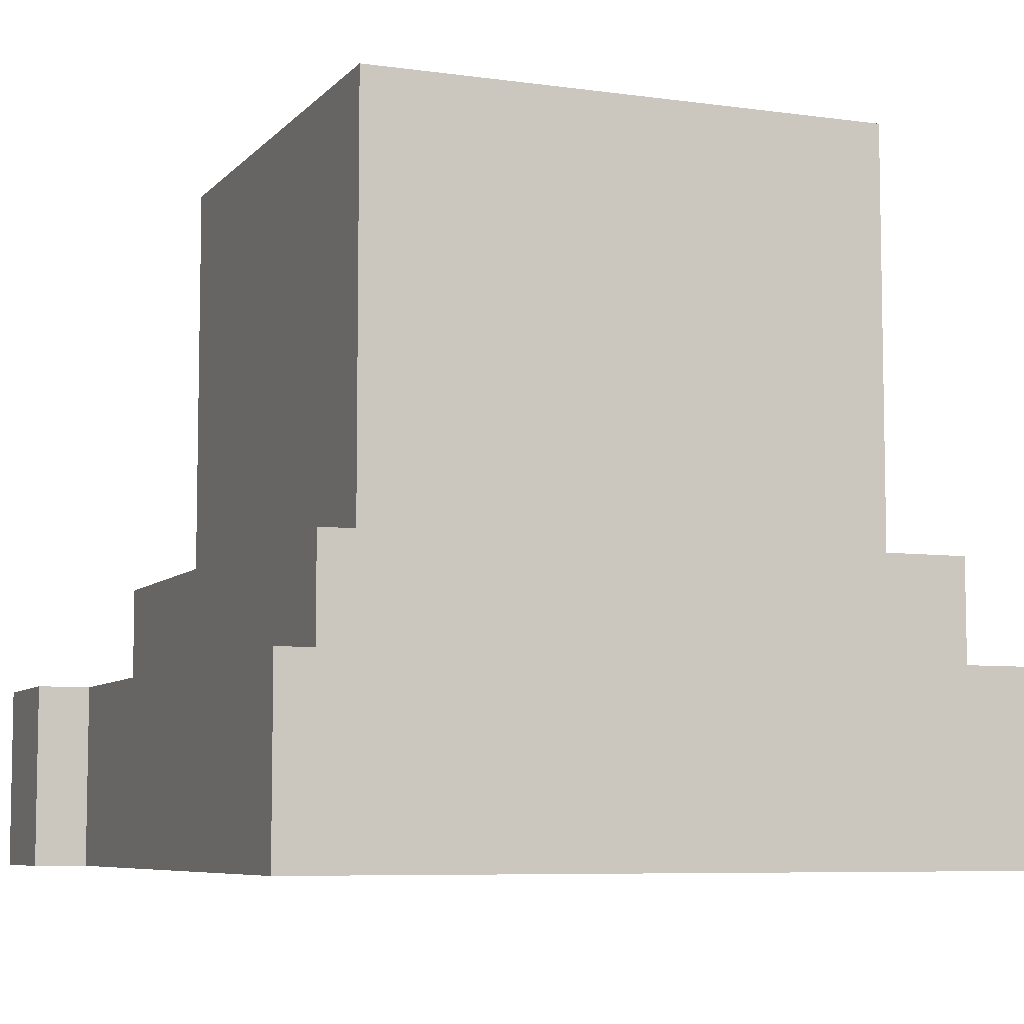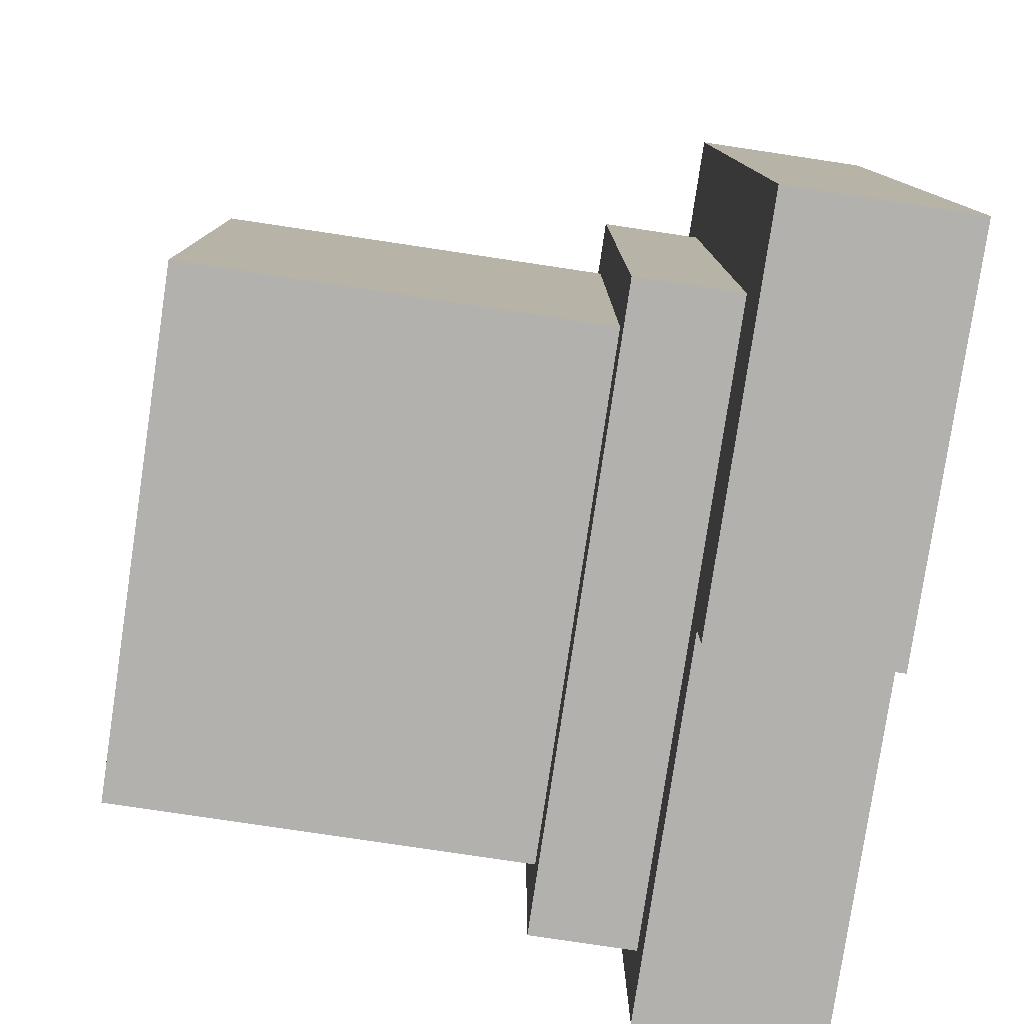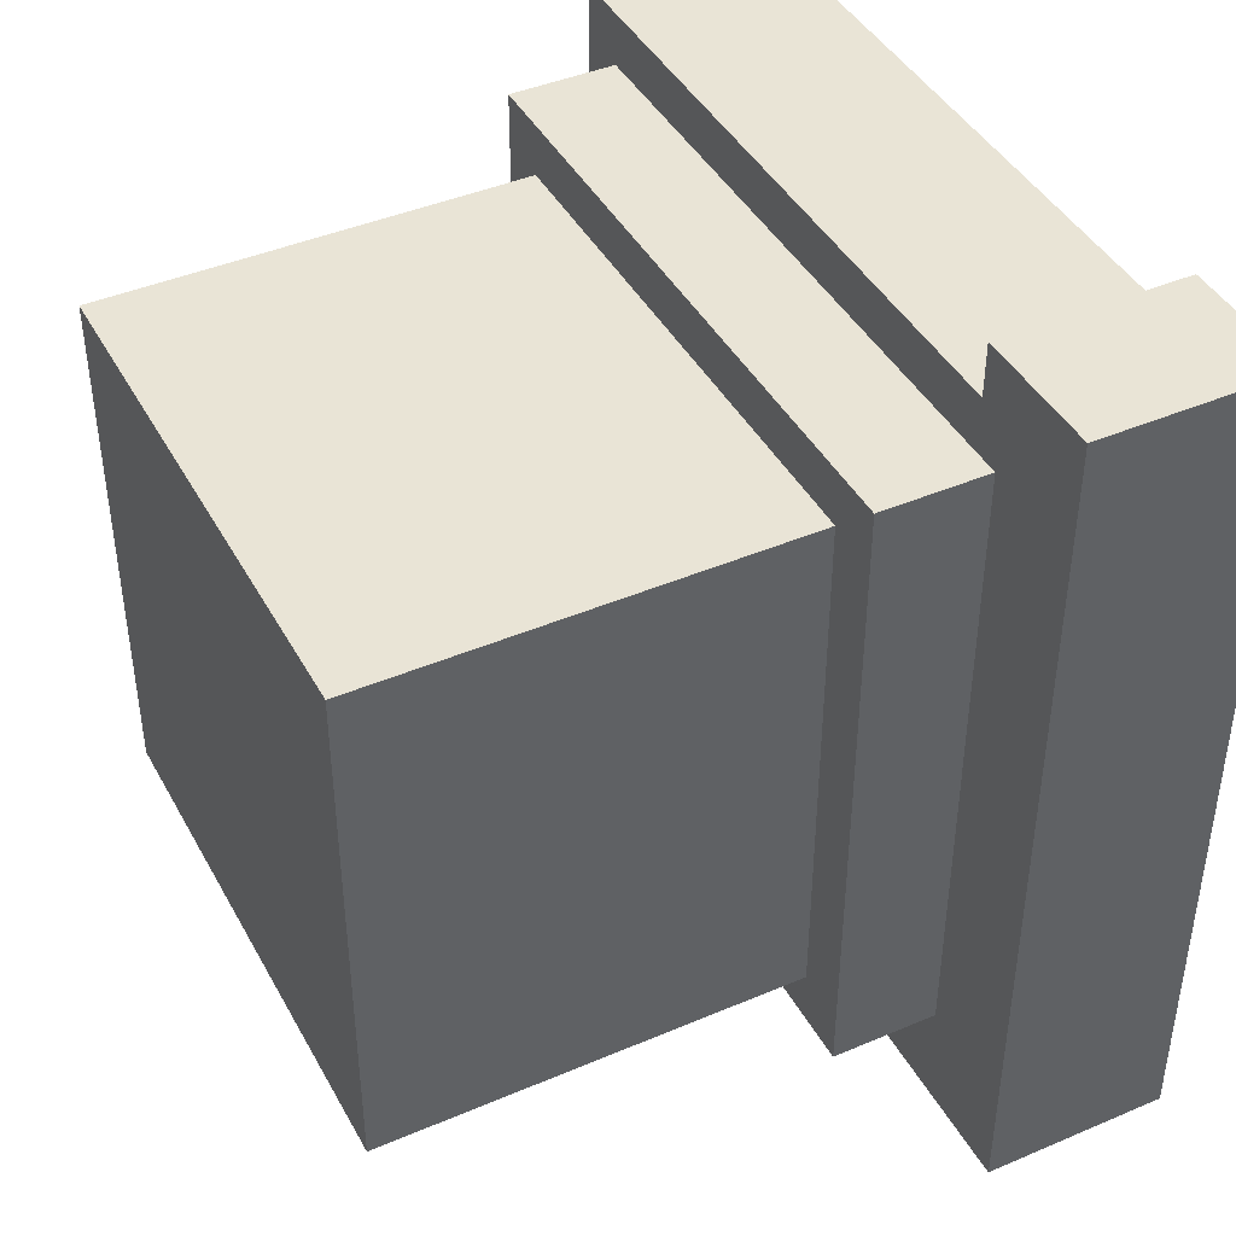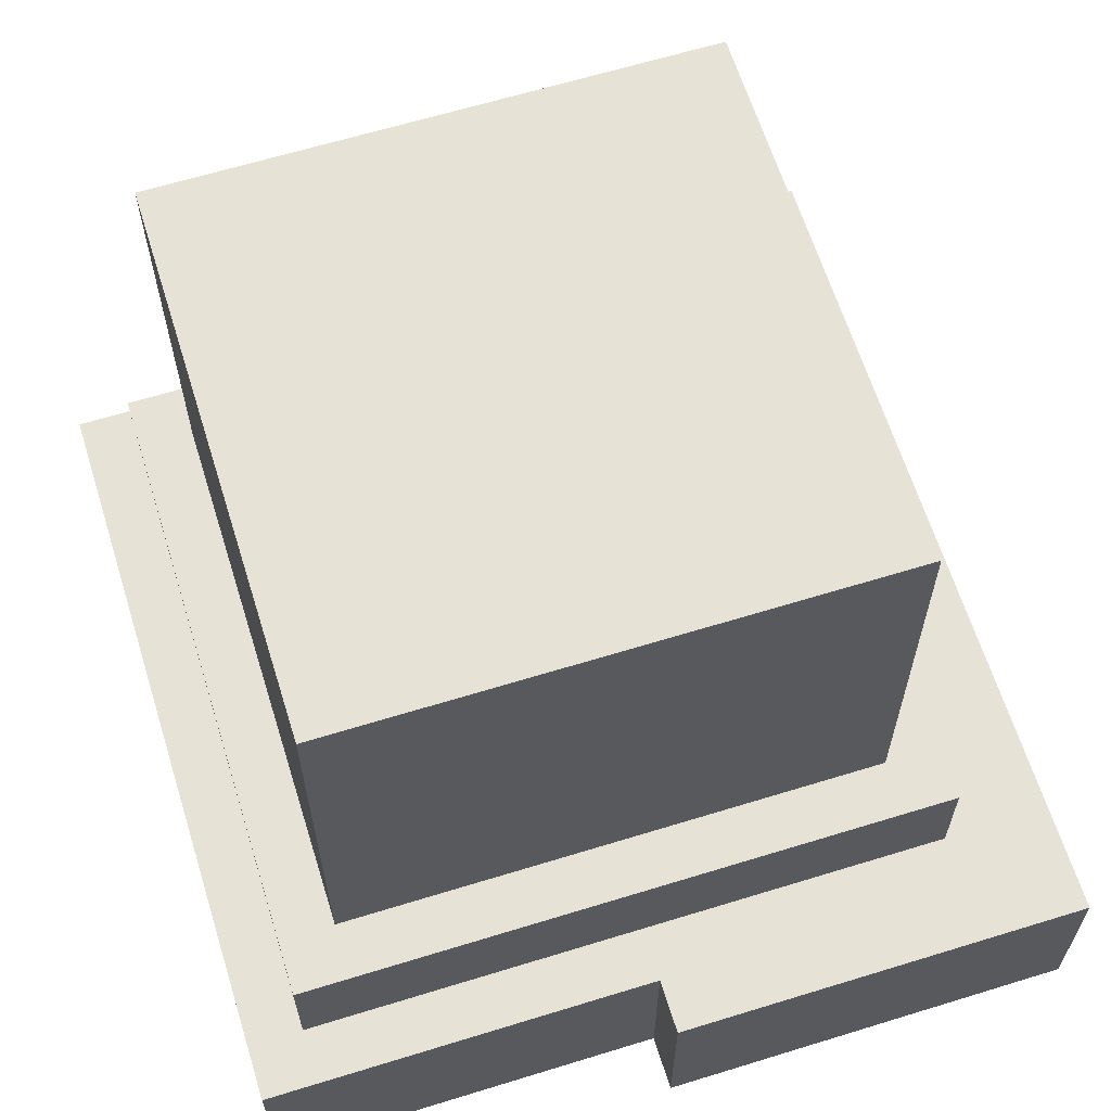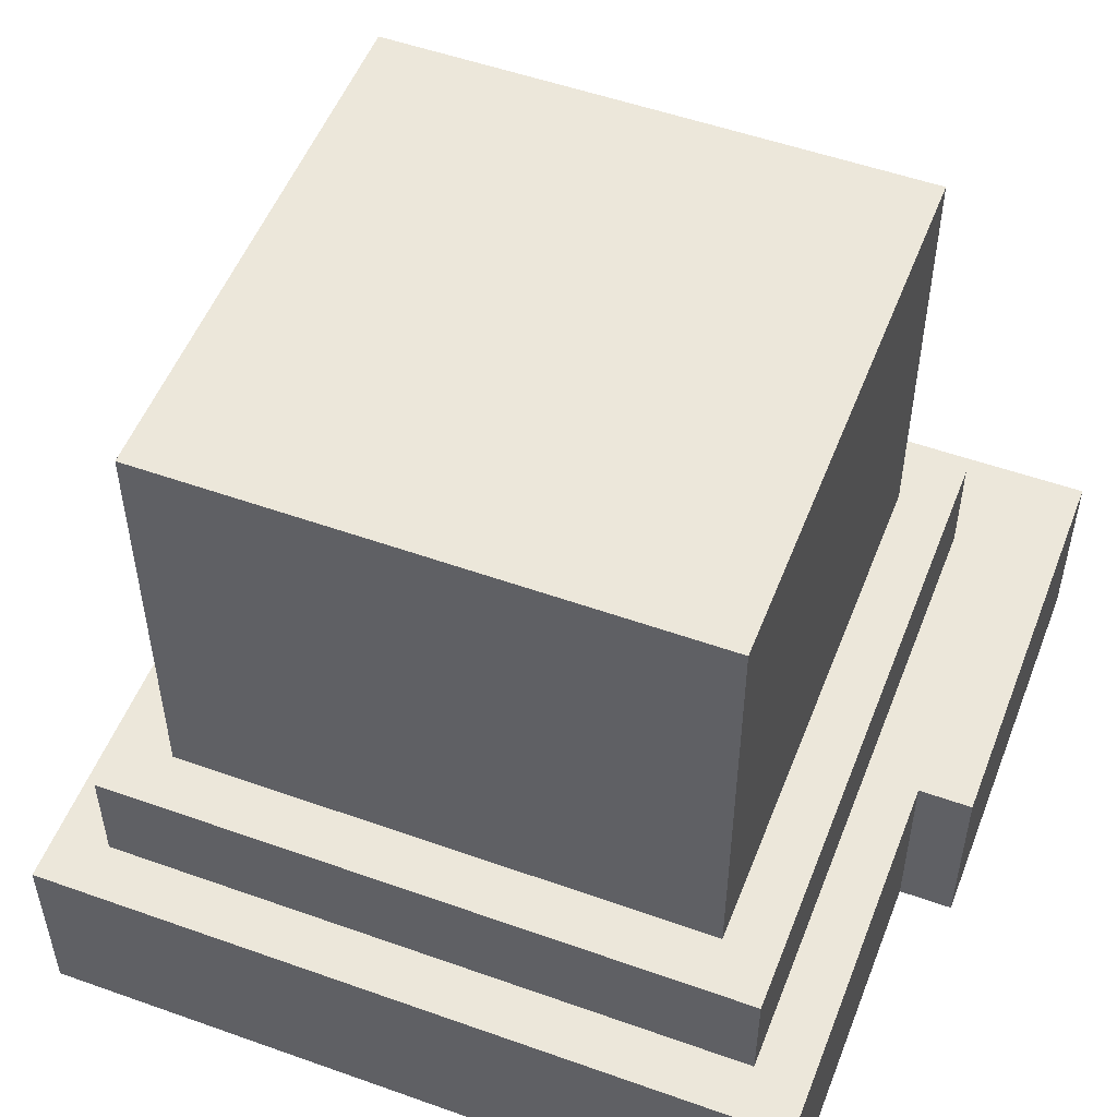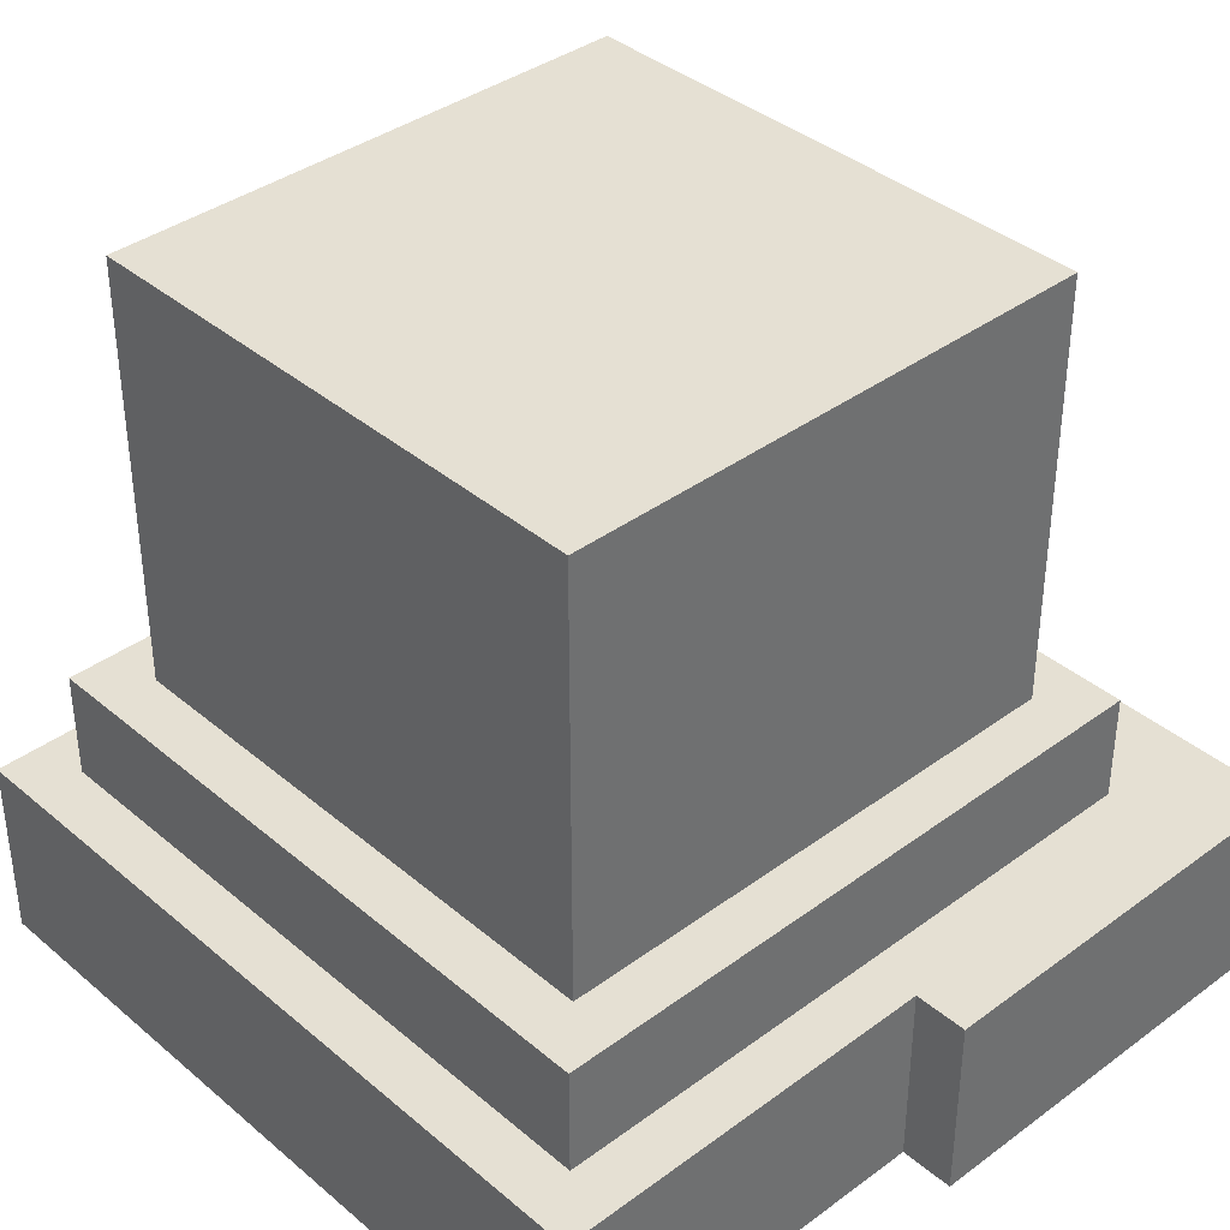
<metadata>
{"format":"obj","ext":"obj","renderer":"f3d","projection":"perspective","resolution":1024,"background":"white","views":[{"elev":-7.0,"azim":67.9,"up":"+Y"},{"elev":-79.2,"azim":-98.5,"up":"+Z"},{"elev":42.7,"azim":-116.9,"up":"+Z"},{"elev":63.6,"azim":162.7,"up":"+Y"},{"elev":52.5,"azim":111.0,"up":"+Y"},{"elev":38.0,"azim":136.9,"up":"+Y"}]}
</metadata>
<code>
g pb_Mesh203970
v 6 4 -10
v 6 4 0
v 6 8 -10
v 6 8 0
v -4 4 0
v -4 4 -10
v -4 8 0
v -4 8 -10
v 6 12 -10
v 6 12 0
v -4 12 0
v -4 12 -10
v -5 4 1
v -5 4 -11
v -4 4 -10
v -4 4 0
v 6 4 -10
v 7 4 1
v 6 4 0
v 7 4 -11
v -7 2 2
v -5 2 -11
v -5 2 1
v -7 2 -12
v 8 2 -12
v 7 2 1
v 7 2 -11
v 8 2 2
v -7 -1.5 2
v -7 2 -12
v -7 2 2
v -7 -1.5 -12
v 8 -1.5 -12
v 8 2 2
v 8 2 -12
v 8 -1.5 2
v -5 2 1
v -5 2 -11
v -5 3 -11
v -5 3 1
v -5 4 -11
v -5 4 1
v 7 3 -11
v 7 2 1
v 7 3 1
v 7 2 -11
v 7 4 -11
v 7 4 1
v 1 12 -10
v 6 12 -10
v 6 12 0
v 1 12 0
v -4 12 -10
v -4 12 0
v 6 4 0
v 1 4 0
v 1 8 0
v 6 8 0
v -4 4 0
v -4 8 0
v -4 8 -10
v 1 4 -10
v 1 8 -10
v -4 4 -10
v 6 4 -10
v 6 8 -10
v 1 12 0
v 6 12 0
v -4 12 0
v -4 12 -10
v 1 12 -10
v 6 12 -10
v 1 4 1
v 1 4 0
v 1 4 -10
v 1 4 -11
v -4.5 2 2
v 1 2 1
v 0.75 2 -12
v 1 2 -11
v -4.5 -1.5 3
v -7 -1.5 3
v -7 2 3
v -4.5 2 3
v 8 -1.5 2
v -4.5 -1.5 2
v -4.5 2 2
v 8 2 2
v 0.75 2 -12
v 8 -1.5 -12
v 8 2 -12
v 0.75 -1.5 -12
v -7 2 -13
v 0.75 -1.5 -13
v 0.75 2 -13
v -7 -1.5 -13
v 7 2 1
v 1 2 1
v 1 3 1
v 7 3 1
v -5 2 1
v -5 3 1
v 1 4 1
v 7 4 1
v -5 4 1
v 1 3 -11
v 7 2 -11
v 7 3 -11
v 1 2 -11
v -5 3 -11
v -5 2 -11
v 1 4 -11
v 7 4 -11
v -5 4 -11
v 0.75 -1.5 -12
v 0.75 2 -12
v 0.75 -1.5 -13
v 0.75 2 -13
v 0.75 2 -13
v -7 2 -13
v -7 2 -13
v -7 -1.5 -13
v -4.5 -1.5 2
v -7 -1.5 2
v -4.5 -1.5 3
v -7 -1.5 3
v -7 -1.5 3
v -7 2 3
v -4.5 2 2
v -4.5 -1.5 2
v -4.5 2 3
v -4.5 -1.5 3
v -7 2 3
v -4.5 2 3
g pb_Mesh203970_0
f 3 2 1
f 3 4 2
f 7 6 5
f 7 8 6
f 9 4 3
f 9 10 4
f 11 8 7
f 11 12 8
f 15 14 13
f 15 13 16
f 19 18 17
f 18 20 17
f 23 22 21
f 22 24 21
f 27 26 25
f 26 28 25
f 31 30 29
f 30 32 29
f 35 34 33
f 34 36 33
f 39 38 37
f 39 37 40
f 41 39 40
f 41 40 42
f 45 44 43
f 44 46 43
f 48 45 47
f 45 43 47
f 51 50 49
f 51 49 52
f 52 49 53
f 52 53 54
f 57 56 55
f 57 55 58
f 60 59 56
f 60 56 57
f 63 62 61
f 62 64 61
f 66 65 63
f 65 62 63
f 67 57 58
f 67 58 68
f 69 60 57
f 69 57 67
f 71 63 70
f 63 61 70
f 72 66 71
f 66 63 71
f 19 74 73
f 18 19 73
f 73 74 16
f 73 16 13
f 17 76 75
f 17 20 76
f 14 15 76
f 15 75 76
f 77 23 21
f 77 78 23
f 26 78 77
f 28 26 77
f 80 27 79
f 27 25 79
f 22 79 24
f 80 79 22
f 83 82 81
f 83 81 84
f 87 86 85
f 87 85 88
f 91 90 89
f 90 92 89
f 95 94 93
f 94 96 93
f 99 98 97
f 99 97 100
f 102 101 98
f 102 98 99
f 103 99 100
f 103 100 104
f 105 102 99
f 105 99 103
f 108 107 106
f 107 109 106
f 106 109 110
f 109 111 110
f 113 108 112
f 108 106 112
f 112 106 114
f 106 110 114
f 117 116 115
f 117 118 116
f 119 24 79
f 119 120 24
f 121 32 30
f 121 122 32
f 125 124 123
f 125 126 124
f 127 31 29
f 127 128 31
f 131 130 129
f 131 132 130
f 133 77 21
f 133 134 77
g pb_Mesh203970_1

</code>
